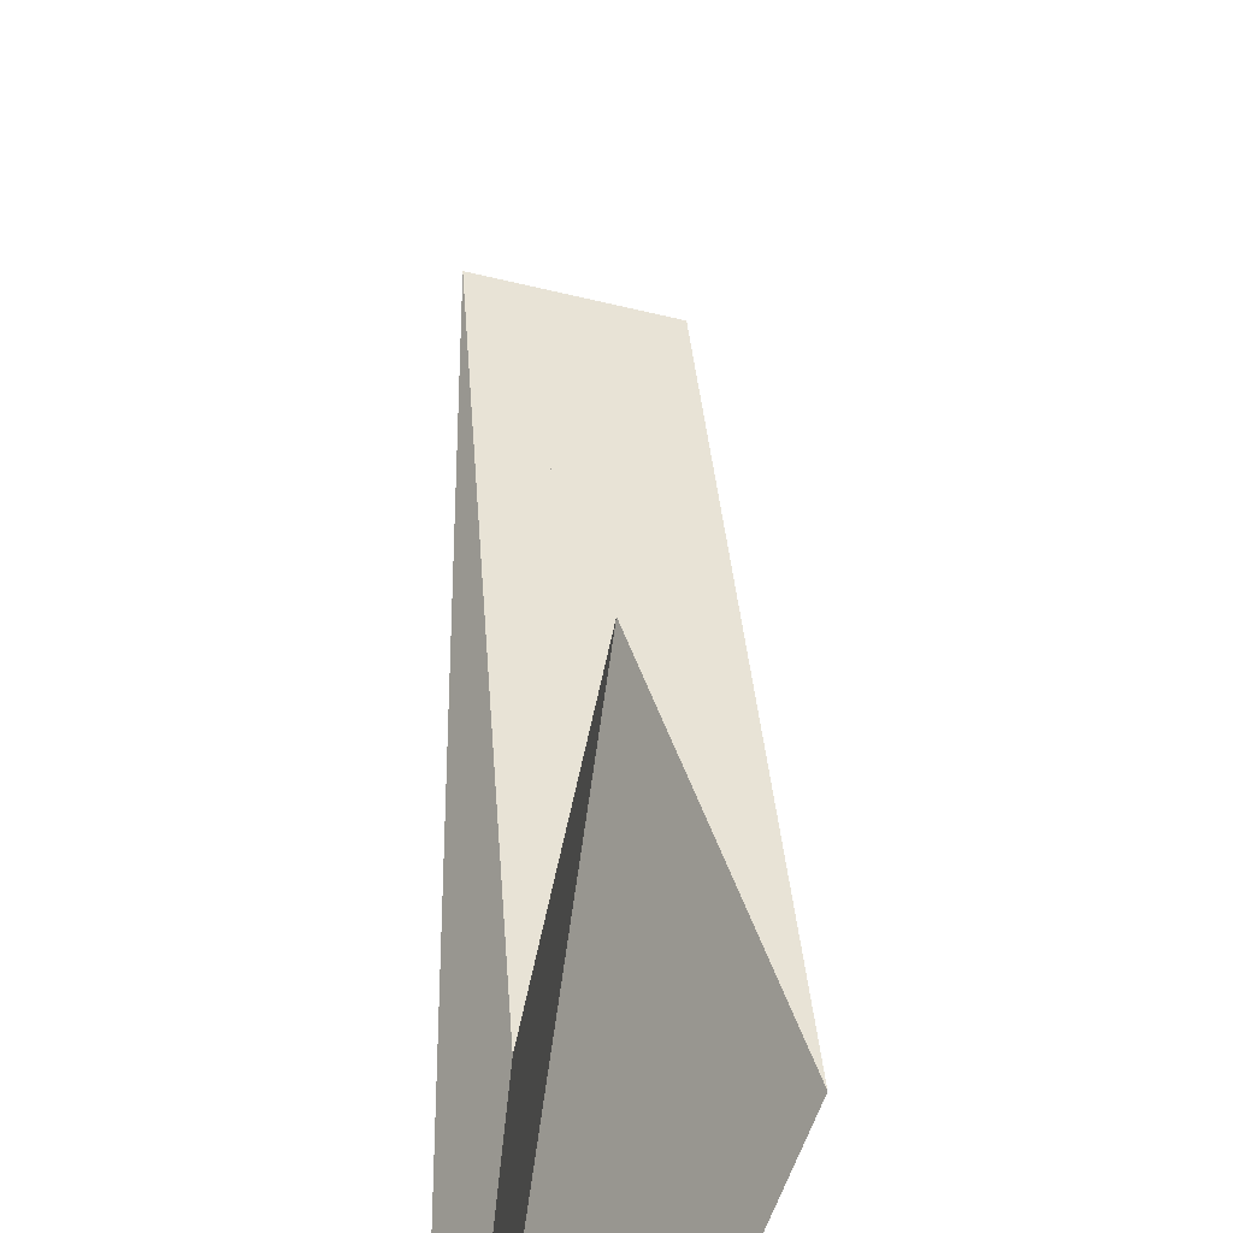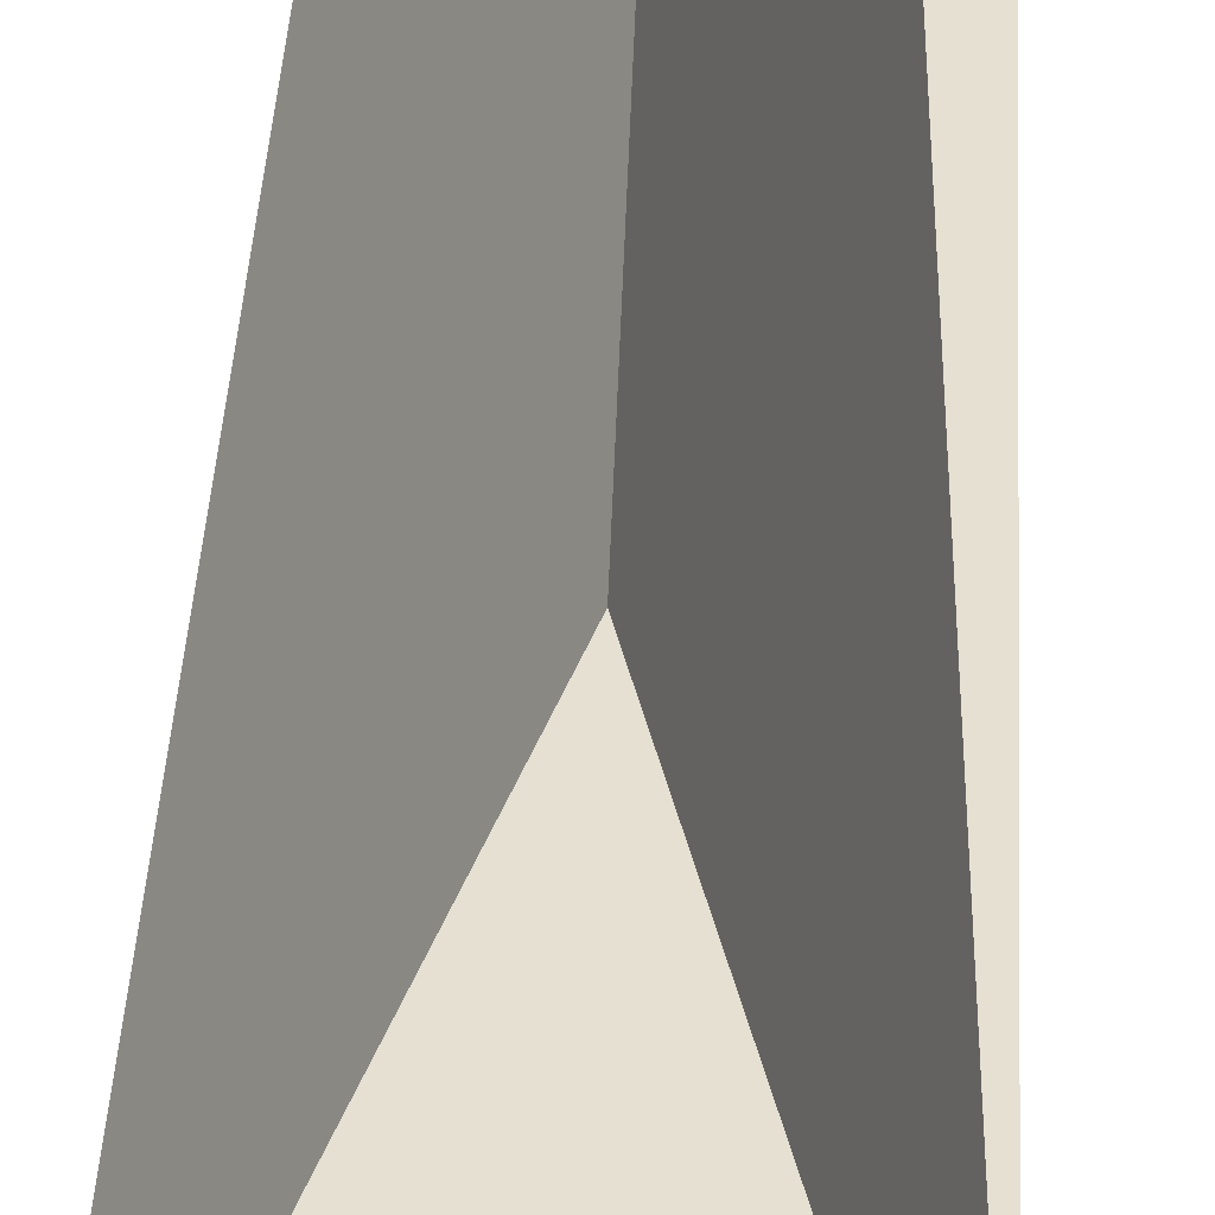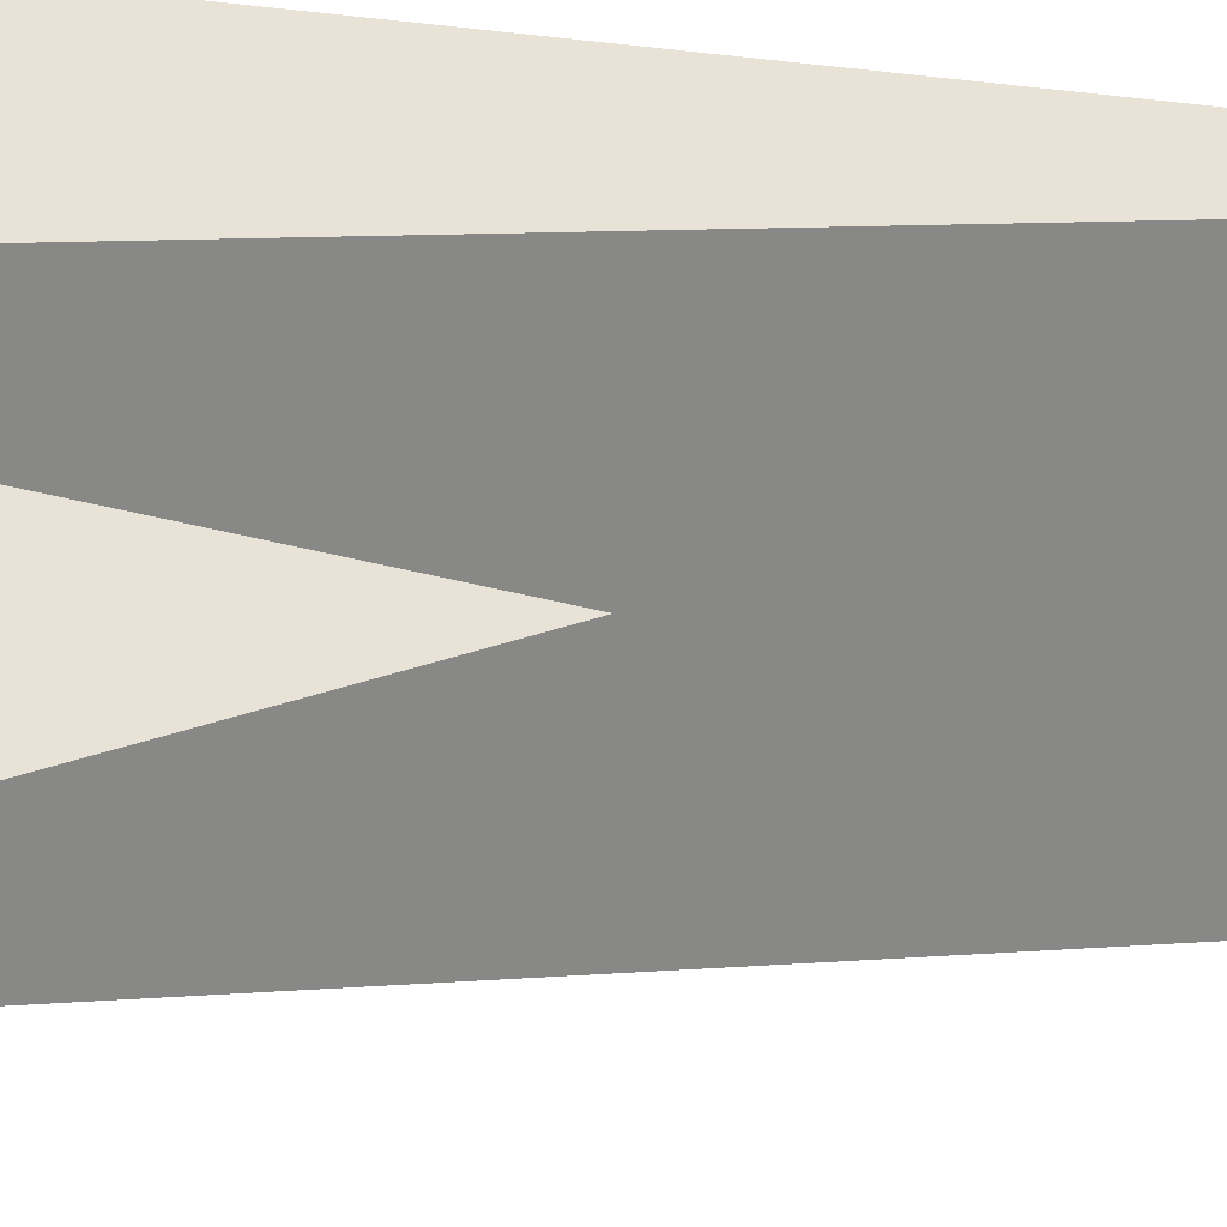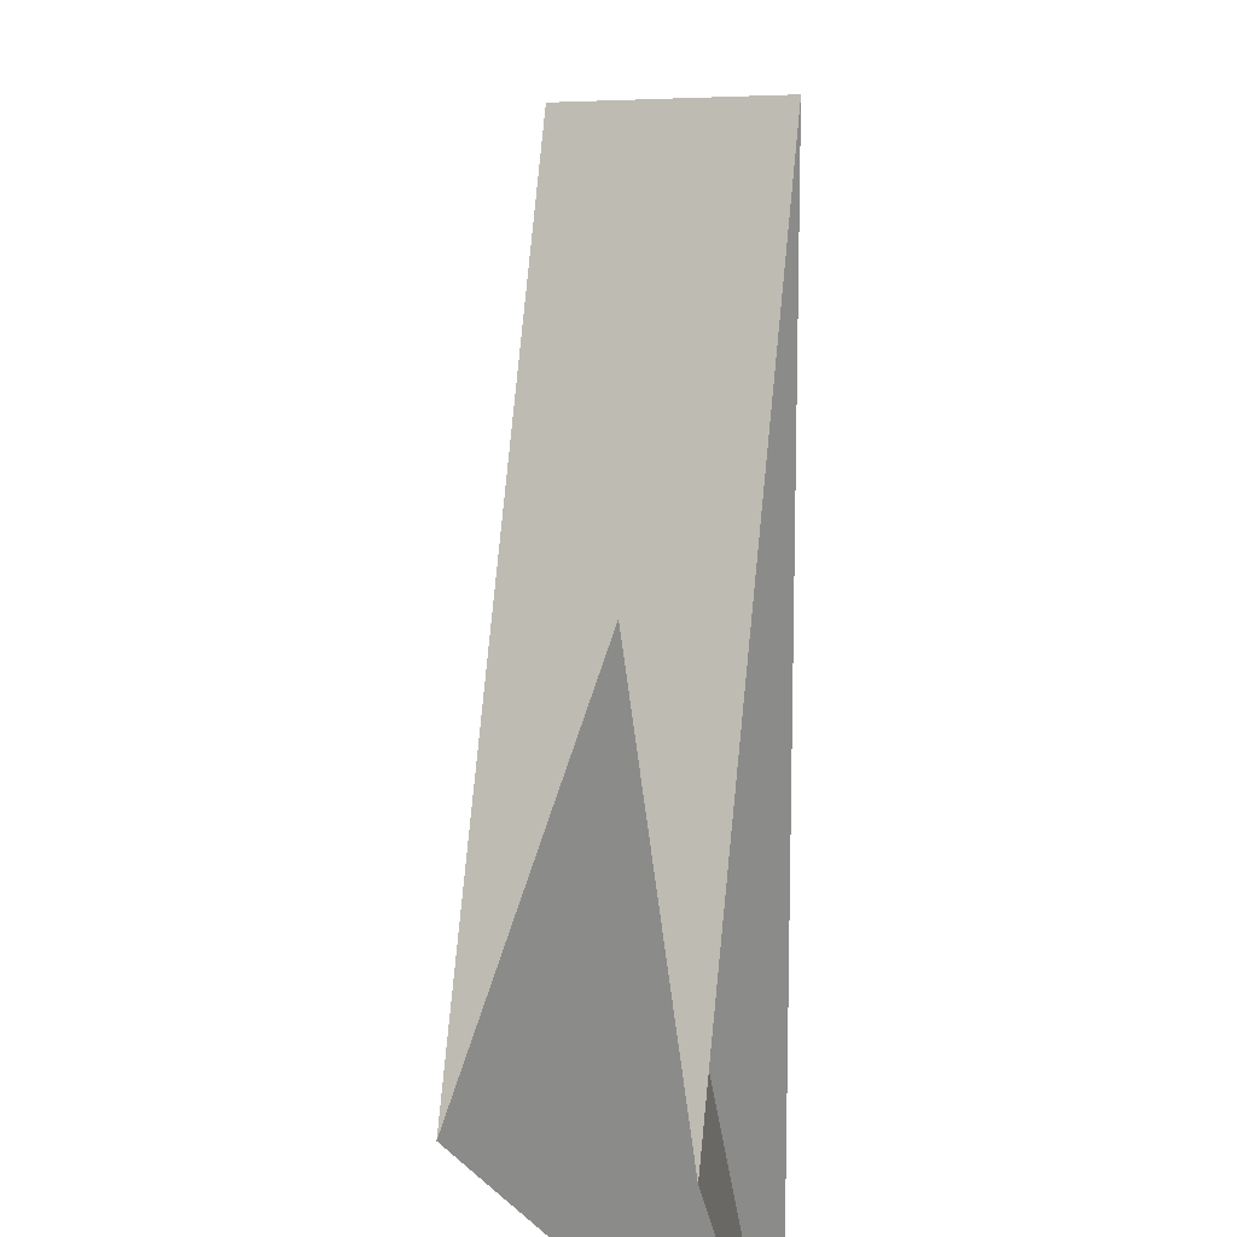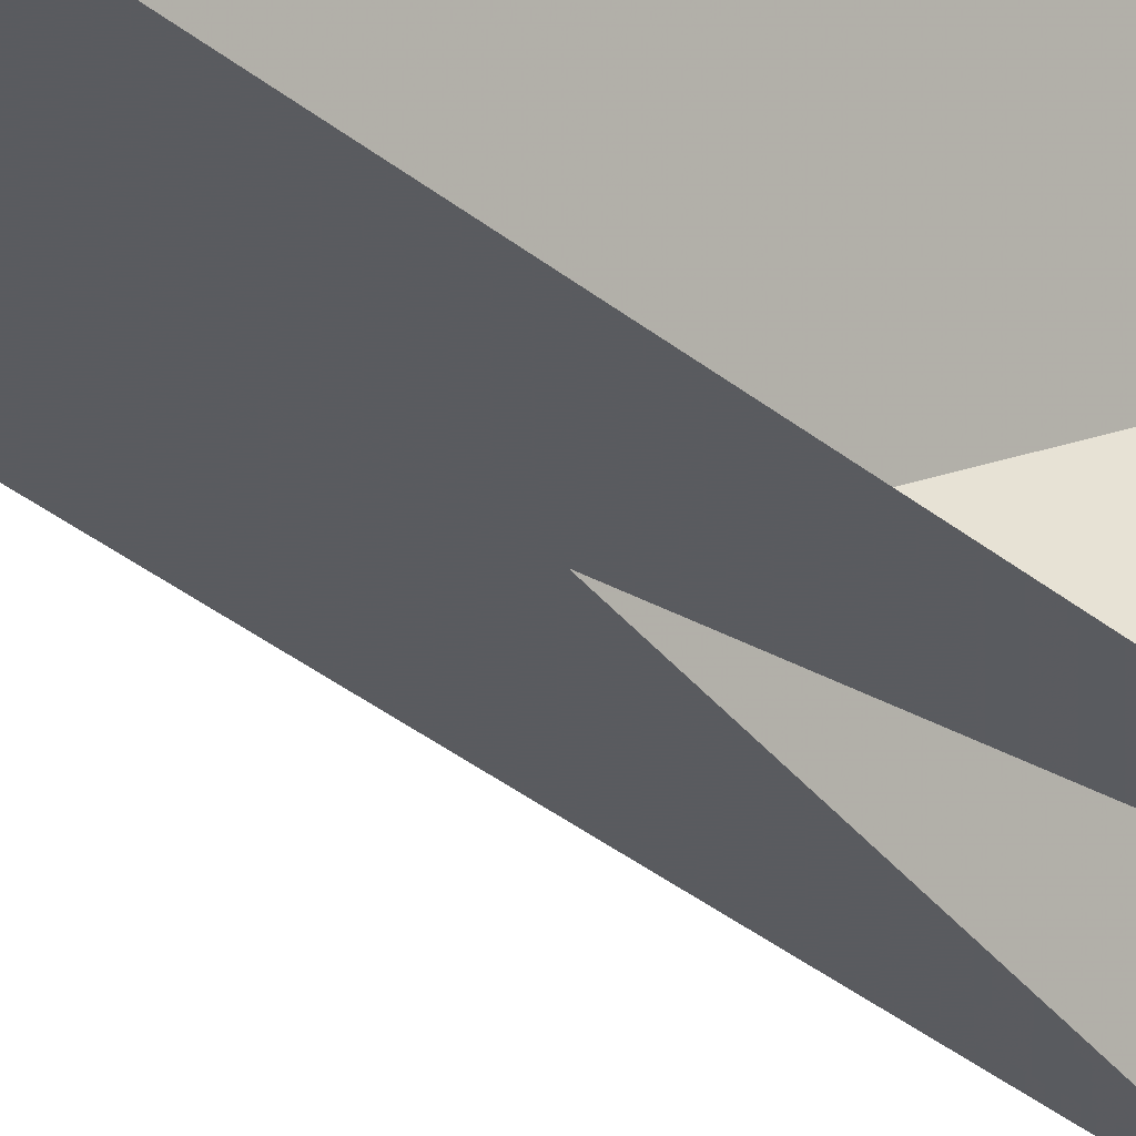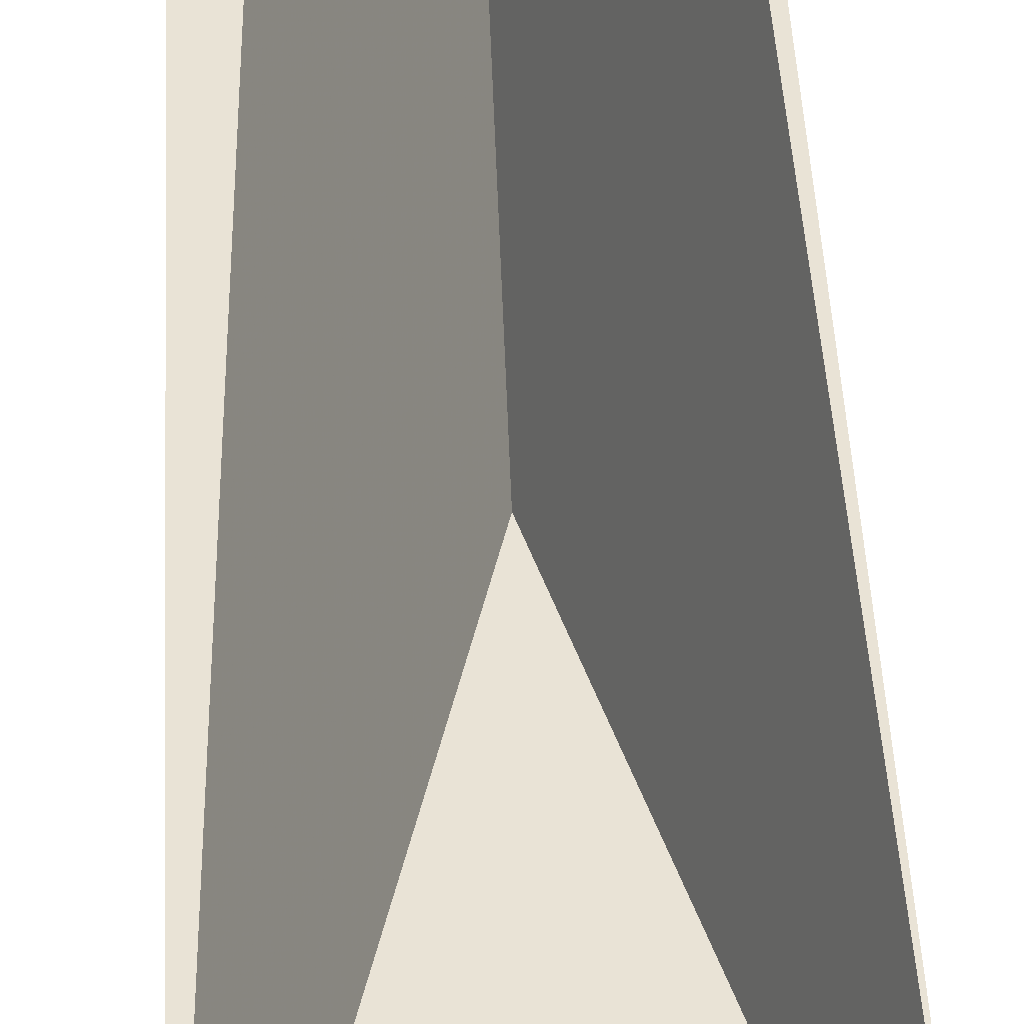
<metadata>
{"format":"obj","ext":"obj","renderer":"f3d","projection":"perspective","resolution":1024,"background":"white","views":[{"elev":-30.4,"azim":-19.4,"up":"+Z"},{"elev":52.7,"azim":3.0,"up":"+Y"},{"elev":-64.2,"azim":-95.3,"up":"+Y"},{"elev":9.2,"azim":21.9,"up":"+Z"},{"elev":-24.7,"azim":53.6,"up":"+Y"},{"elev":58.0,"azim":-2.8,"up":"+Y"}]}
</metadata>
<code>
o square
v 0.2324 -1.217 1.134
v 0.2324 -0.7455 2.843
v -0.2275 -0.7455 2.843
v -0.2275 -1.217 1.134
f 1 2 3 5
f 2 3 4 6

</code>
